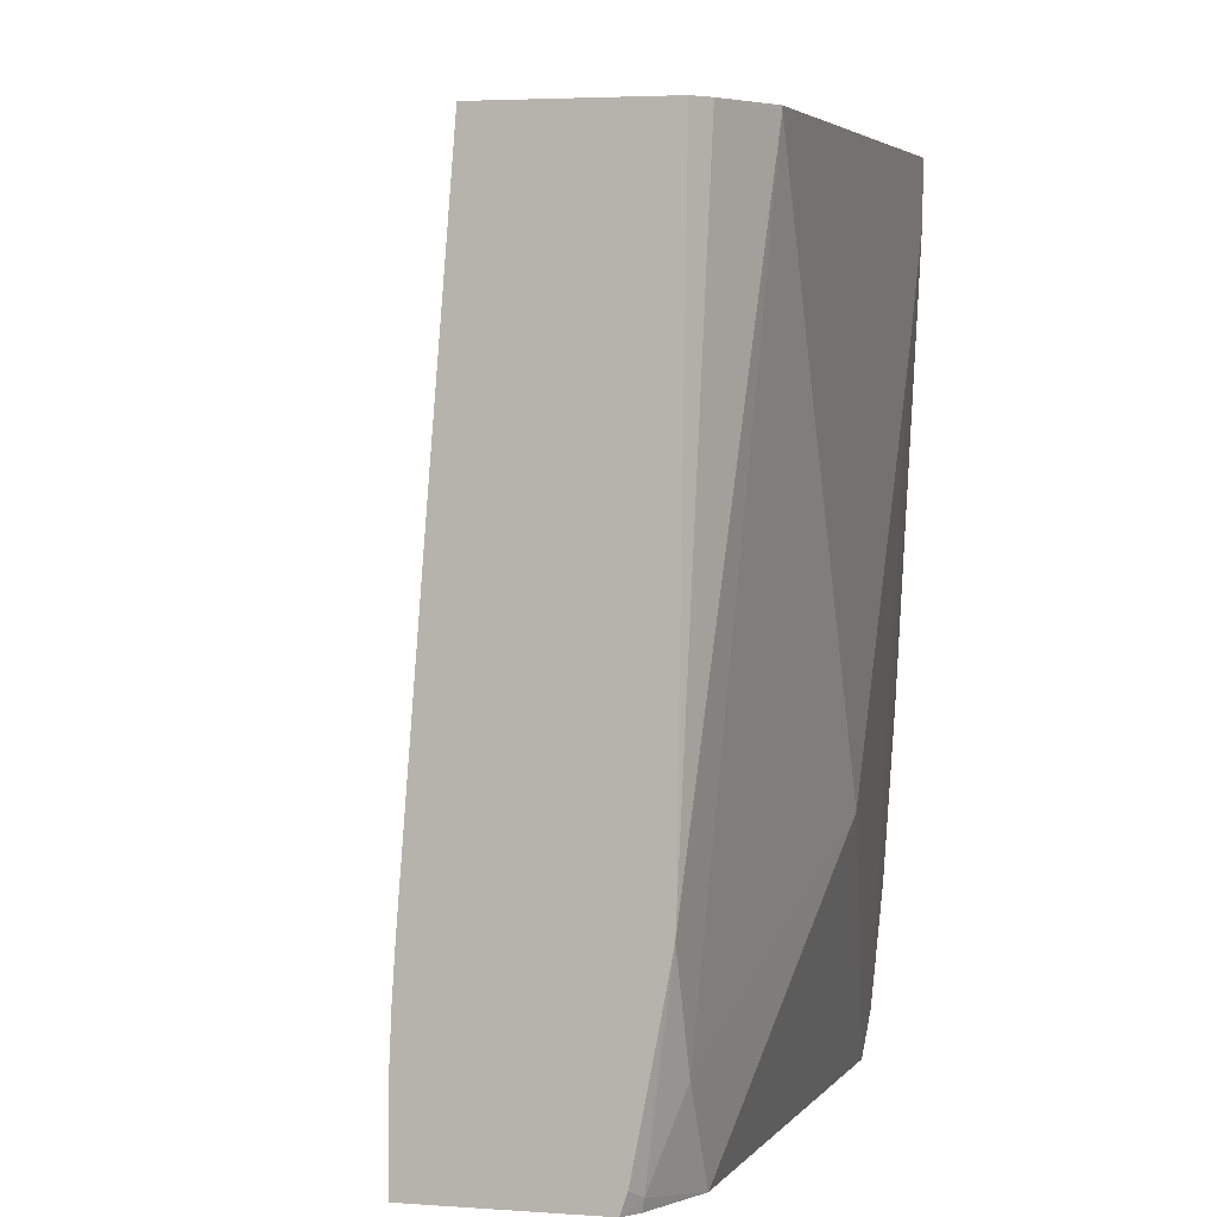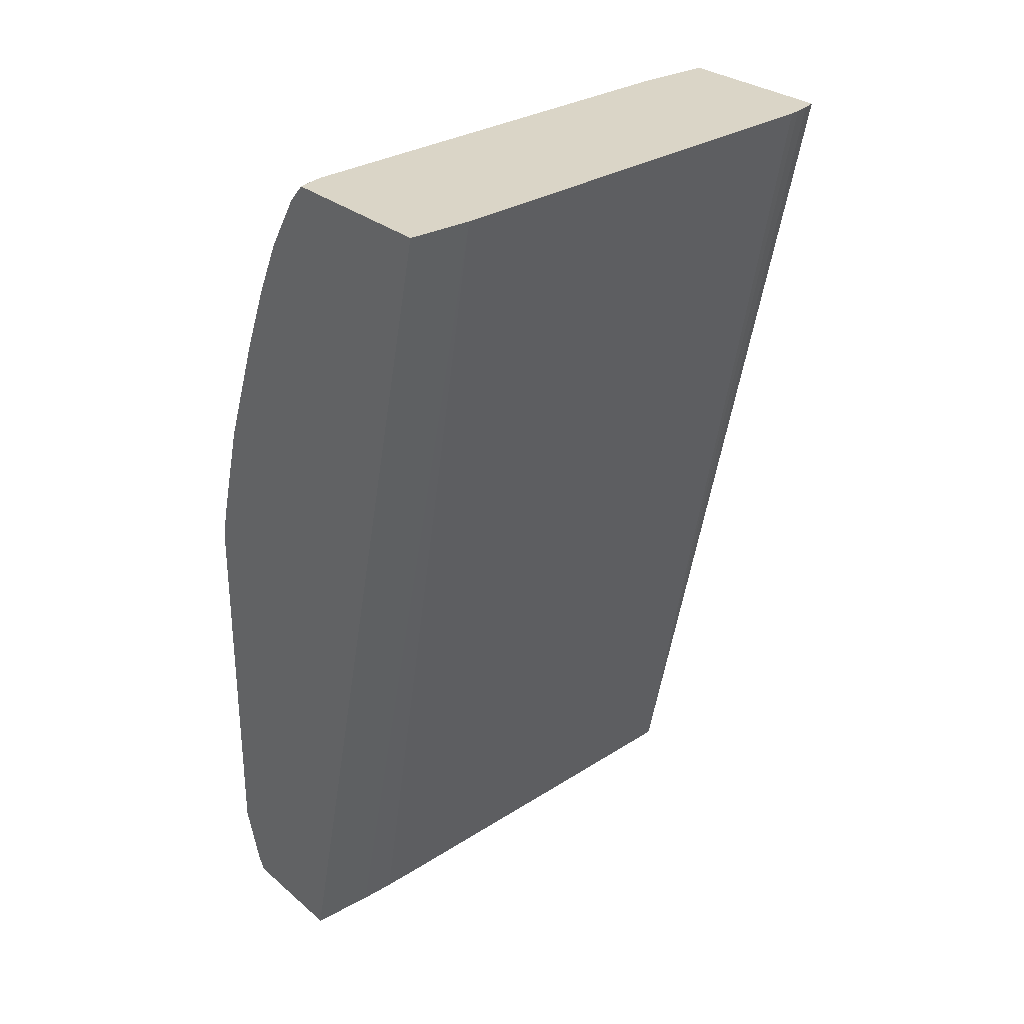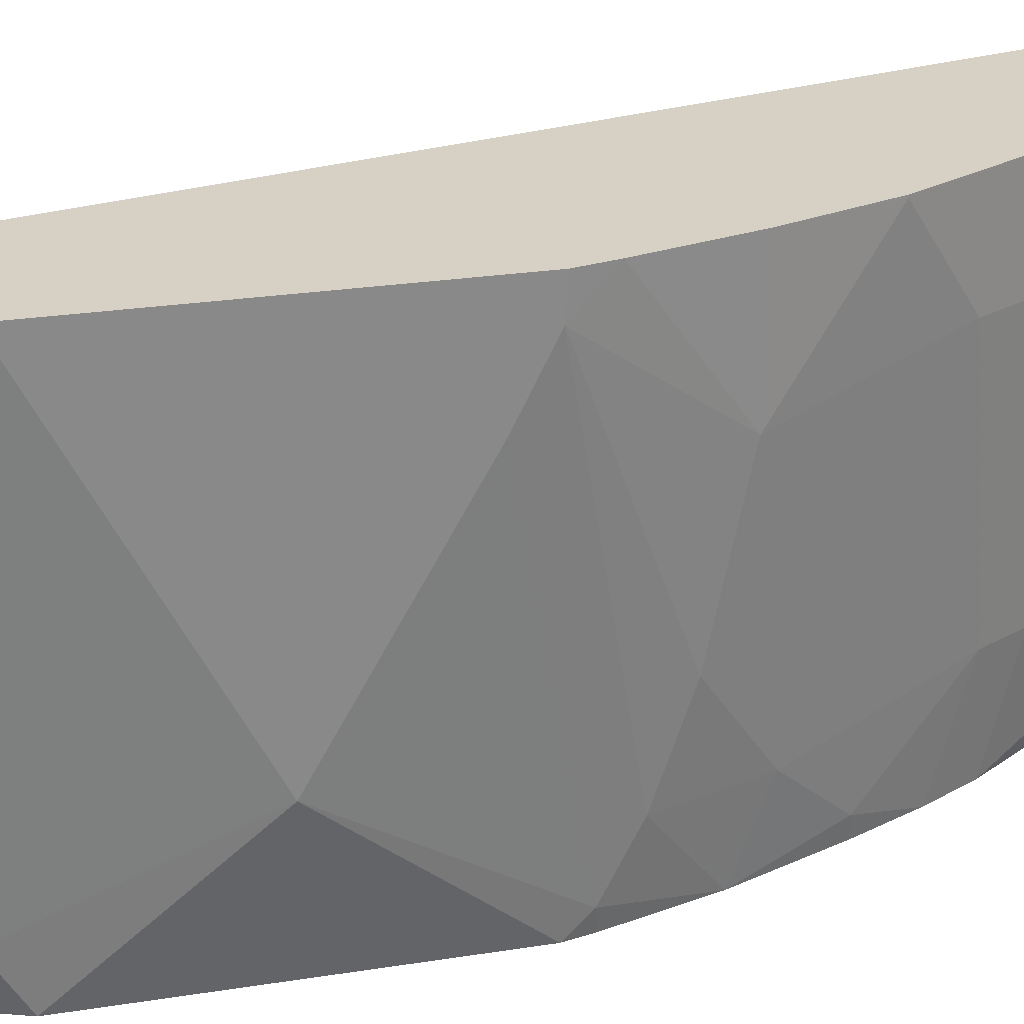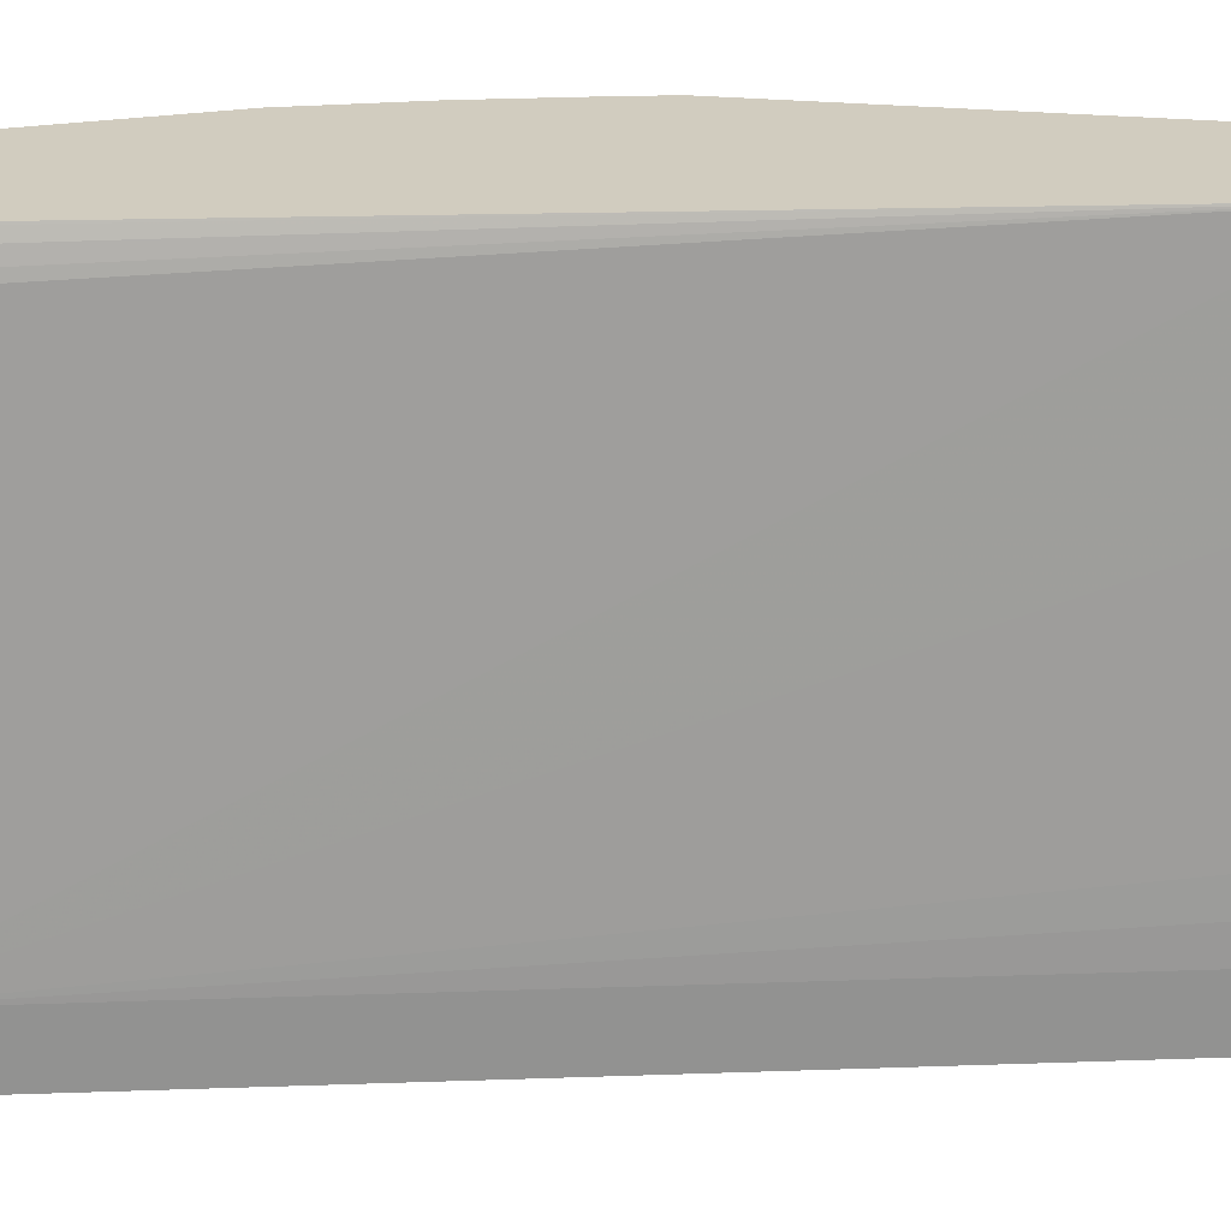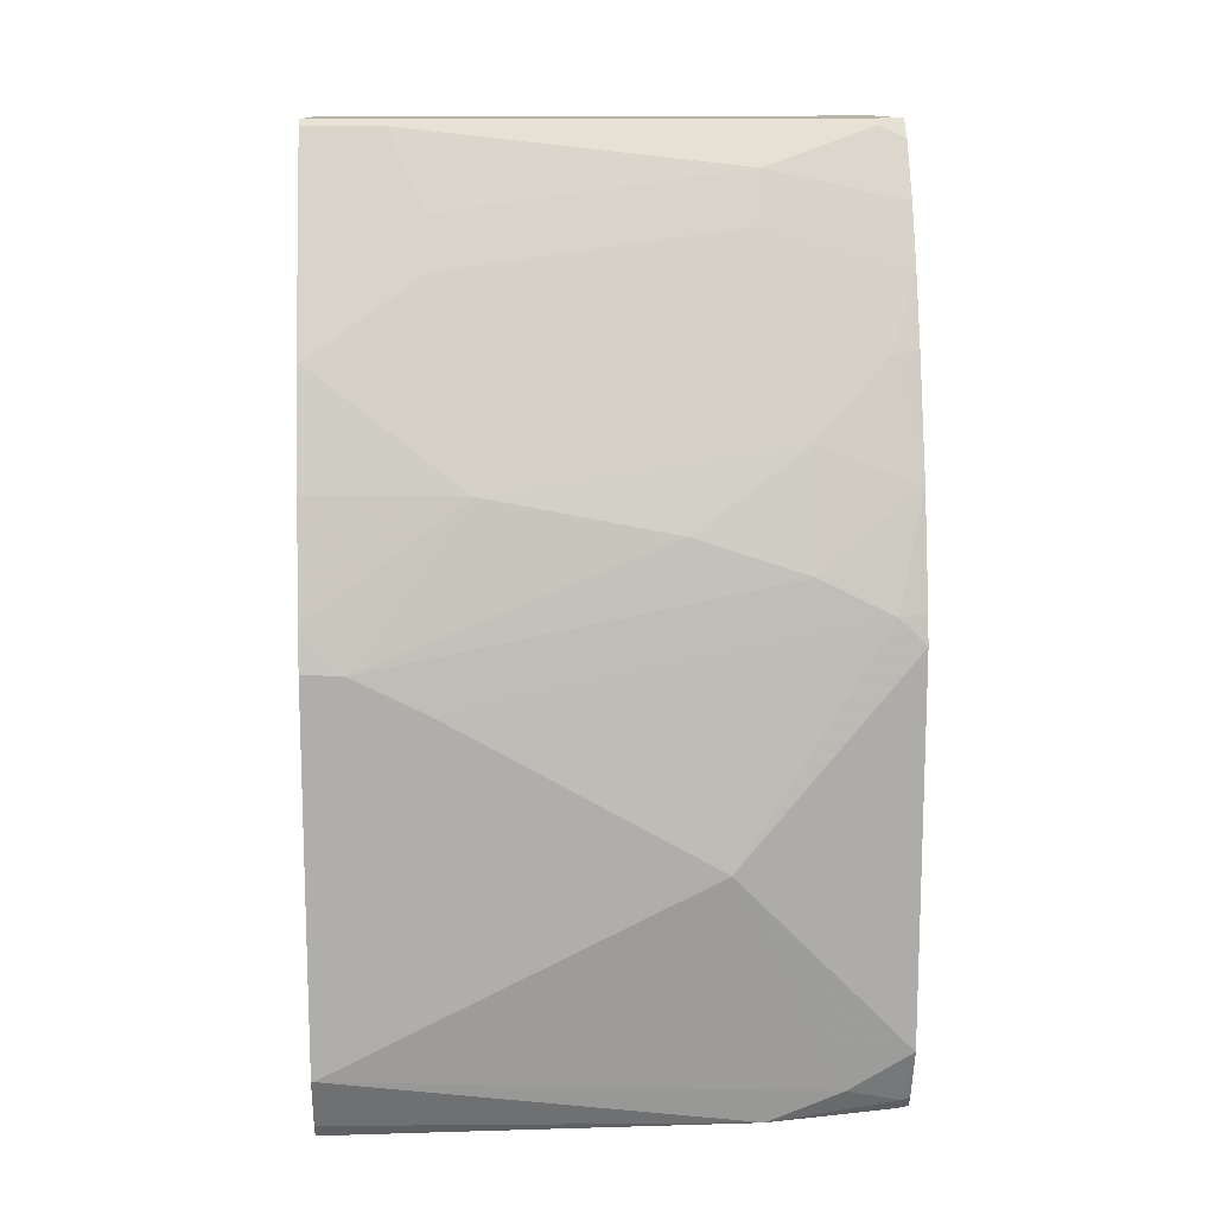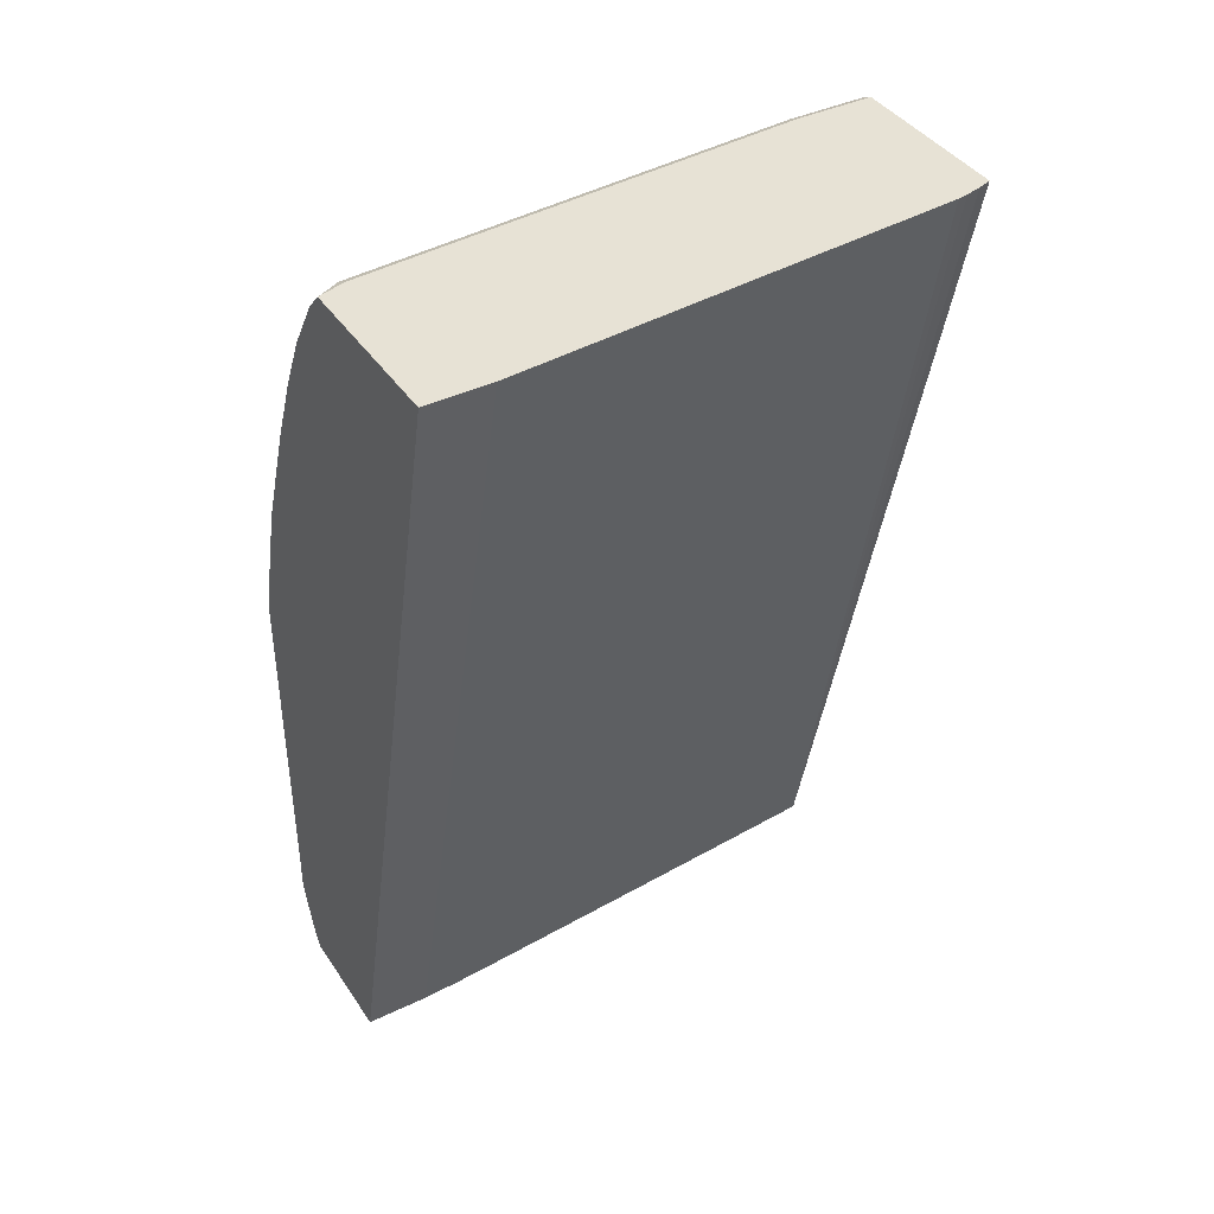
<metadata>
{"format":"obj","ext":"obj","renderer":"f3d","projection":"perspective","resolution":1024,"background":"white","views":[{"elev":3.2,"azim":-164.1,"up":"+Y"},{"elev":29.0,"azim":50.9,"up":"+Z"},{"elev":27.0,"azim":-103.5,"up":"+Y"},{"elev":24.1,"azim":100.0,"up":"+Y"},{"elev":12.7,"azim":-93.0,"up":"+Z"},{"elev":40.3,"azim":59.4,"up":"+Z"}]}
</metadata>
<code>
v -0.5109 -0.2398 0.07363
v -0.4544 -0.2398 0.07363
v -0.5117 -0.2398 0.07479
v -0.5115 -0.2379 0.07363
v -0.4544 -0.2097 0.07363
v -0.354 -0.2398 0.4979
v -0.5155 -0.2359 0.07865
v -0.513 -0.2334 0.07363
v -0.5148 -0.2398 0.07944
v -0.4551 -0.193 0.07363
v -0.354 -0.2097 0.4979
v -0.4334 -0.2398 0.4979
v -0.5243 -0.1748 0.07363
v -0.5215 -0.1895 0.07363
v -0.5243 -0.2398 0.1049
v -0.5243 -0.2097 0.08742
v -0.4562 -0.1766 0.07363
v -0.3715 -1.08e-06 0.4979
v -0.465 -0.06619 0.07363
v -0.4719 0.01856 0.07363
v -0.4427 -0.2272 0.4951
v -0.4417 -0.2398 0.4894
v -0.4373 -0.2272 0.4979
v -0.5418 0.01748 0.1049
v -0.5315 0.01856 0.08019
v -0.5271 0.01856 0.07363
v -0.5243 -0.2398 0.2845
v -0.5418 -0.1573 0.1923
v -0.5418 -0.08741 0.1573
v -0.5418 -0.05245 0.1398
v -0.5418 -0.01748 0.1223
v -0.3724 0.004981 0.4979
v -0.3763 0.01856 0.4979
v -0.3759 0.01748 0.4979
v -0.3741 0.01206 0.4979
v -0.4602 -0.01748 0.4951
v -0.4602 -0.1748 0.4777
v -0.4586 -0.2398 0.4634
v -0.4548 -0.01748 0.4979
v -0.5418 0.01856 0.1049
v -0.5211 -0.2398 0.2987
v -0.5243 -0.2272 0.2971
v -0.5418 -0.03495 0.2622
v -0.4548 0.01856 0.4979
v -0.4595 0.01856 0.4955
v -0.4602 0.01856 0.4951
v -0.4657 0.01856 0.4843
v -0.466 -0.01748 0.4835
v -0.4777 -0.03495 0.4602
v -0.4893 -0.03495 0.4369
v -0.4719 -0.1748 0.4544
v -0.4719 -0.2398 0.4369
v -0.5418 0.01856 0.2808
v -0.5068 -0.2398 0.3495
v -0.5243 -0.1922 0.3146
v -0.5418 -1.08e-06 0.2796
v -0.4773 0.01856 0.461
v -0.5064 0.01856 0.4027
v -0.5068 0.01748 0.4019
v -0.5243 -0.05245 0.3495
v -0.5068 -0.1922 0.367
v -0.4893 -0.2272 0.4019
v -0.4862 -0.2398 0.4035
v -0.5377 0.01856 0.2991
v -0.5243 -0.1398 0.3321
v -0.5068 0.01856 0.4019
v -0.524 0.01856 0.3507
f 24 53 40
f 24 28 43
f 24 43 56
f 24 56 53
f 27 41 42
f 36 49 37
f 28 42 43
f 36 45 46
f 36 46 47
f 36 47 48
f 36 48 49
f 24 29 28
f 27 42 28
f 24 30 29
f 20 57 47
f 24 40 25
f 21 38 22
f 21 37 38
f 21 36 37
f 21 39 36
f 21 23 39
f 20 35 32
f 20 34 35
f 20 33 34
f 20 44 33
f 20 45 44
f 20 46 45
f 20 47 46
f 36 39 45
f 24 31 30
f 37 49 50
f 50 60 61
f 37 51 52
f 20 58 57
f 60 67 64
f 60 65 61
f 59 66 67
f 58 66 59
f 56 60 64
f 56 65 60
f 55 65 56
f 55 61 65
f 54 61 55
f 54 62 61
f 54 63 62
f 53 56 64
f 52 62 63
f 51 62 52
f 51 61 62
f 50 61 51
f 50 59 60
f 50 58 59
f 50 57 58
f 47 49 48
f 47 50 49
f 47 57 50
f 42 56 43
f 42 55 56
f 42 54 55
f 41 54 42
f 39 44 45
f 37 52 38
f 37 50 51
f 20 66 58
f 59 67 60
f 20 64 67
f 5 10 11
f 3 9 7
f 3 8 4
f 3 7 8
f 2 11 6
f 2 5 11
f 1 5 2
f 1 10 5
f 1 17 10
f 1 19 17
f 1 20 19
f 1 26 20
f 1 13 26
f 1 14 13
f 1 8 14
f 1 4 8
f 1 3 4
f 1 9 3
f 1 27 15
f 1 41 27
f 1 54 41
f 1 63 54
f 1 52 63
f 1 38 52
f 1 22 38
f 1 12 22
f 1 6 12
f 1 2 6
f 20 67 66
f 6 11 18
f 6 18 32
f 1 15 9
f 6 35 34
f 6 32 35
f 20 53 64
f 20 40 53
f 20 25 40
f 20 26 25
f 18 20 32
f 16 28 29
f 16 30 31
f 16 29 30
f 15 28 16
f 15 27 28
f 13 25 26
f 13 24 25
f 13 16 24
f 12 23 21
f 16 31 24
f 11 20 18
f 6 34 33
f 6 33 44
f 12 21 22
f 6 44 39
f 6 39 23
f 7 13 14
f 7 14 8
f 6 23 12
f 7 9 15
f 7 15 16
f 7 16 13
f 10 17 11
f 11 17 19
f 11 19 20

</code>
